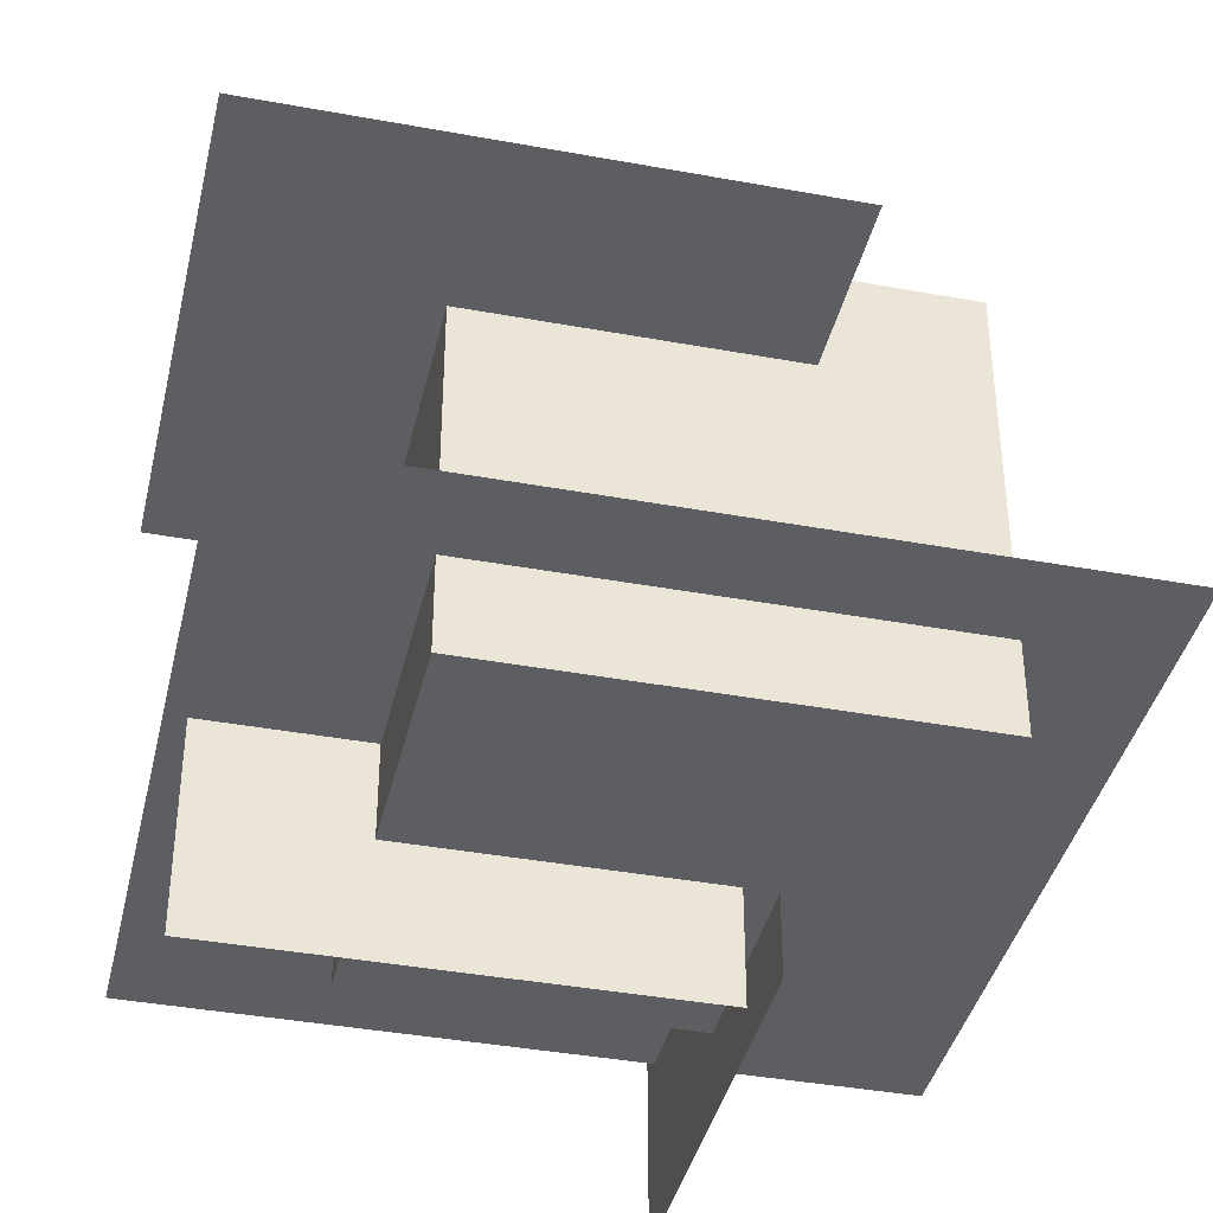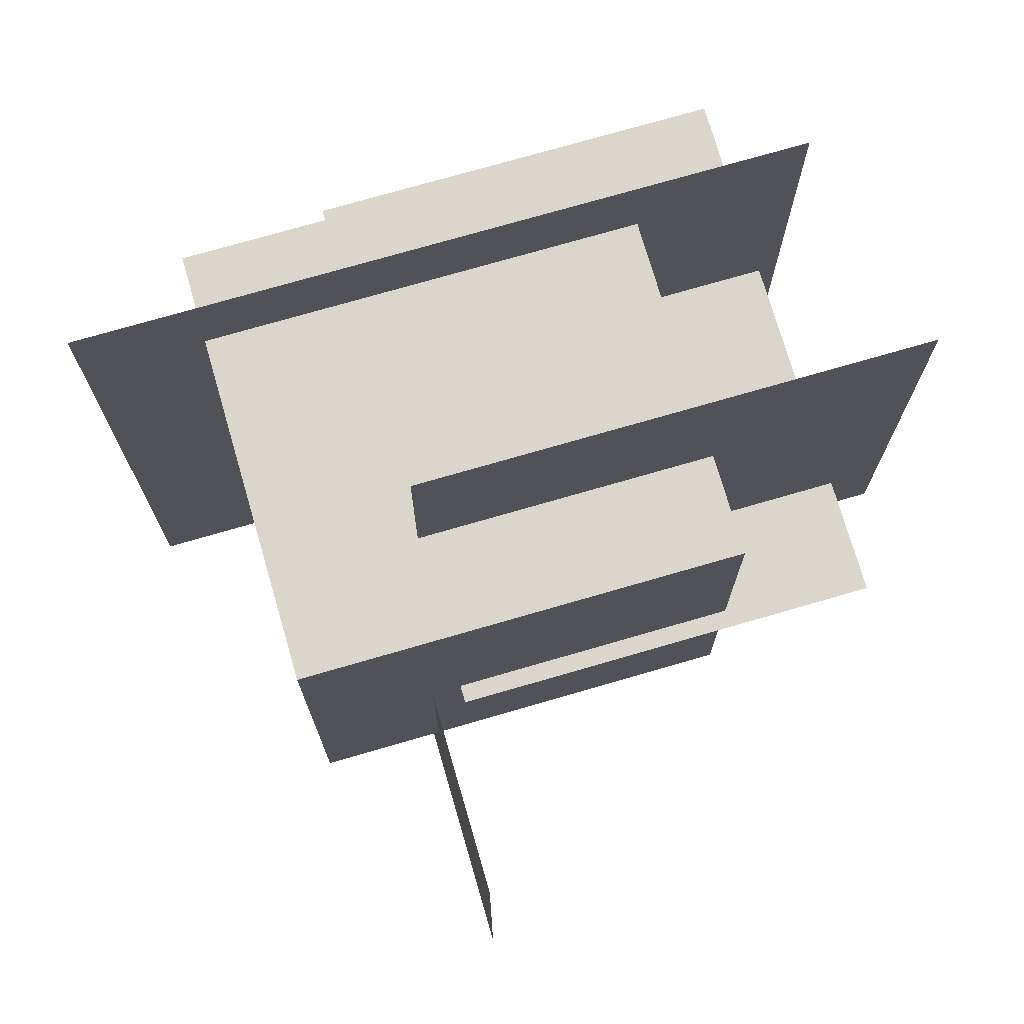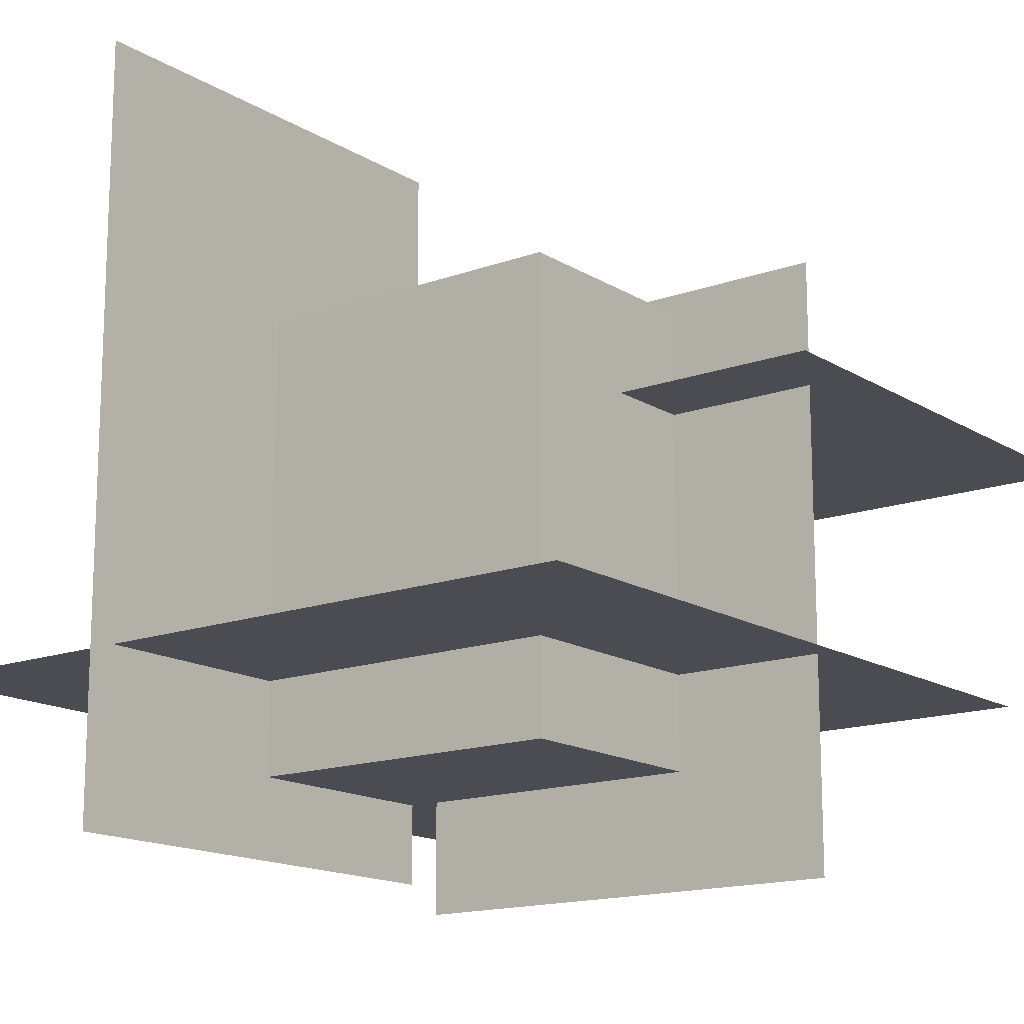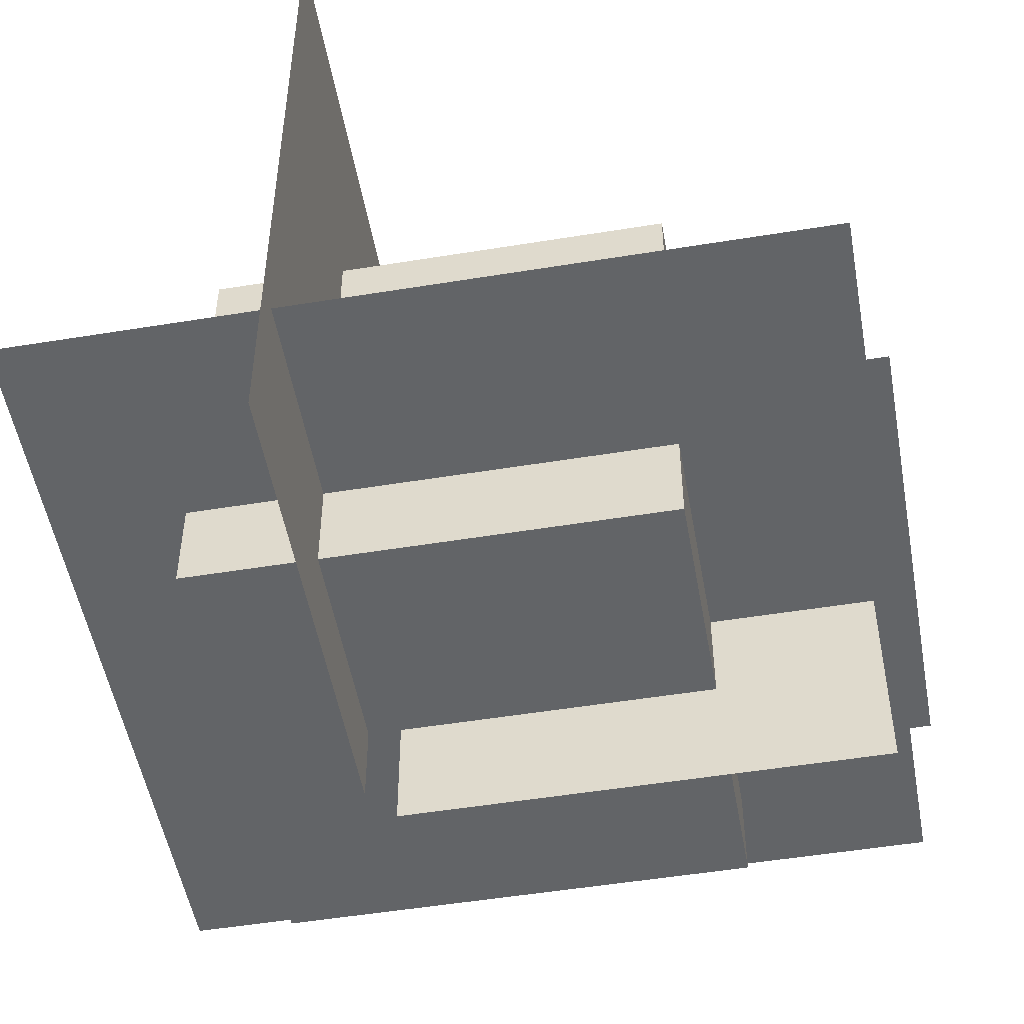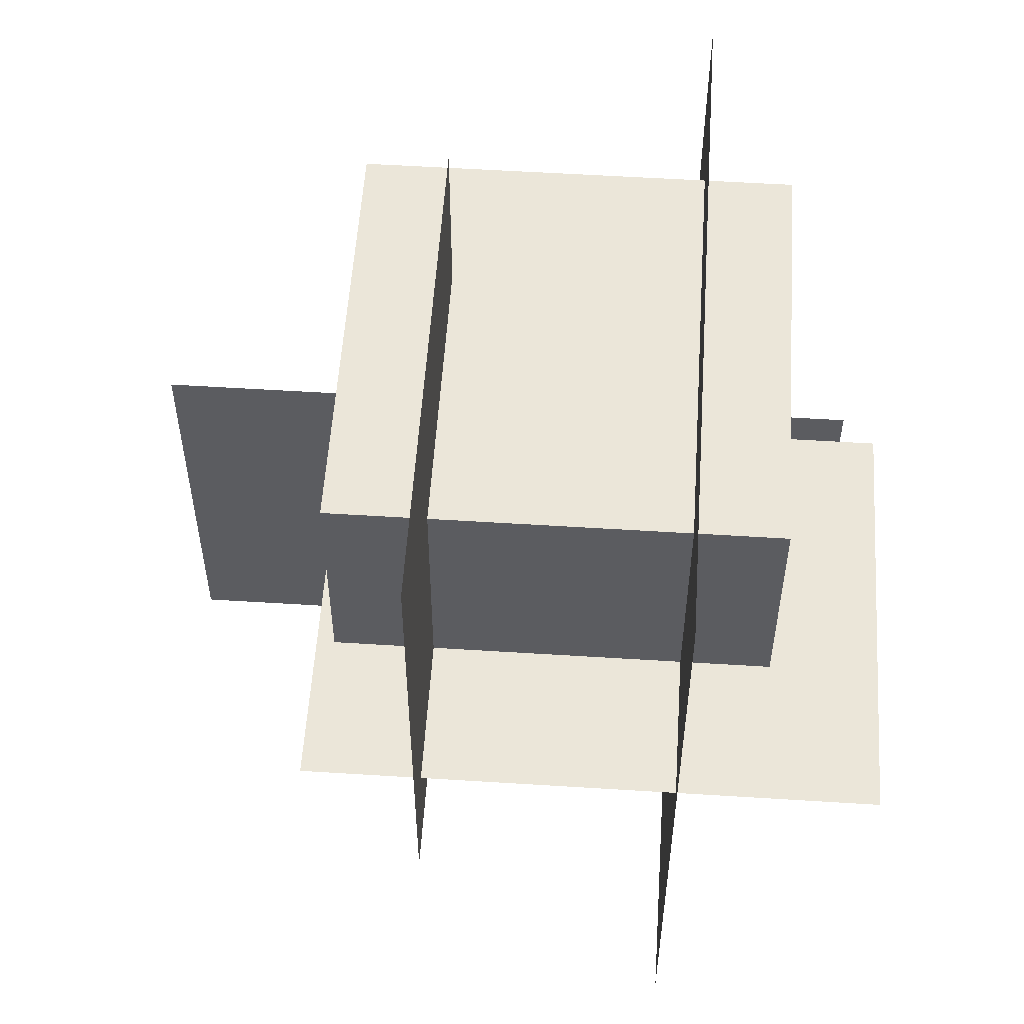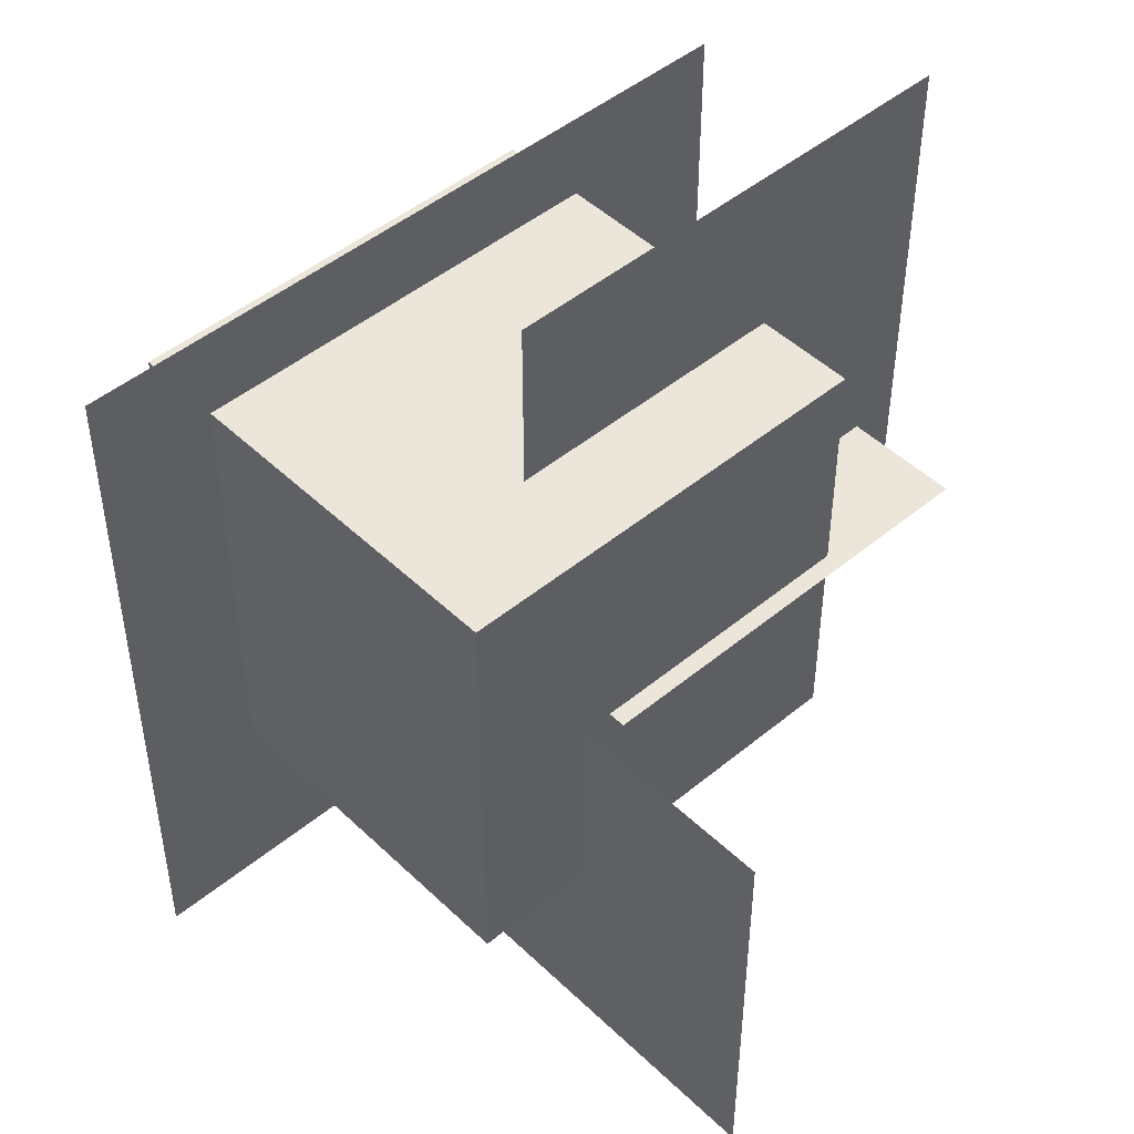
<metadata>
{"format":"obj","ext":"obj","renderer":"f3d","projection":"perspective","resolution":1024,"background":"white","views":[{"elev":-39.4,"azim":-12.9,"up":"+Y"},{"elev":74.1,"azim":163.8,"up":"+Z"},{"elev":-15.3,"azim":-142.2,"up":"+Y"},{"elev":-51.1,"azim":-169.9,"up":"+Y"},{"elev":55.5,"azim":-86.2,"up":"+Z"},{"elev":47.4,"azim":137.0,"up":"+Z"}]}
</metadata>
<code>
g voxFX_rimFade_collection2
v -0.5 -0.5 0.5
v -0.5 0.5 0.5
v 0.5 0.5 0.5
v 0.5 -0.5 0.5
v -0.5 0.5 0.5
v -0.5 0.5 -0.5
v 0.5 0.5 -0.5
v 0.5 0.5 0.5
v -0.5 0.5 -0.5
v -0.5 -0.5 -0.5
v 0.5 -0.5 -0.5
v 0.5 0.5 -0.5
v -0.5 -0.5 -0.5
v -0.5 -0.5 0.5
v 0.5 -0.5 0.5
v 0.5 -0.5 -0.5
v 0.5 -0.5 0.5
v 0.5 0.5 0.5
v 0.5 0.5 -0.5
v 0.5 -0.5 -0.5
v -0.5 -0.5 -0.5
v -0.5 0.5 -0.5
v -0.5 0.5 0.5
v -0.5 -0.5 0.5
v 0.2169 0.9824 -0.0274
v 0.2169 0.9824 -0.5217
v 0.2169 0.1535 -0.5217
v 0.2169 0.1535 -0.0274
v 0.2169 0.9824 -1.016
v 0.2169 -0.6754 -0.0274
v 0.2169 0.1535 -1.016
v 0.2169 -0.6754 -0.5217
v 0.2169 -0.6754 -1.016
v -0.8817 -0.2959 0.7025
v -0.8817 -0.2959 -0.1265
v -0.05281 -0.2959 -0.1265
v -0.05281 -0.2959 0.7025
v -0.8817 -0.2959 -0.9554
v 0.7761 -0.2959 0.7025
v -0.05281 -0.2959 -0.9554
v 0.7761 -0.2959 -0.1265
v 0.7761 -0.2959 -0.9554
v -0.9504 0.271 0.8979
v -0.9504 0.271 0.338
v -0.3904 0.271 0.338
v -0.3904 0.271 0.8979
v -0.9504 0.271 -0.222
v 0.1695 0.271 0.8979
v -0.3904 0.271 -0.222
v 0.1695 0.271 0.338
v 0.1695 0.271 -0.222
v 0.1495 0.5408 -0.0255
v -0.3447 0.5408 -0.0255
v -0.3447 -0.2882 -0.0255
v 0.1495 -0.2882 -0.0255
v -0.839 0.5408 -0.0255
v 0.1495 -0.7467 -0.0255
v -0.839 -0.2882 -0.0255
v -0.3447 -0.7467 -0.0255
v -0.839 -0.7467 -0.0255
g voxFX_rimFade_collection2_0
f 3 2 1
f 4 3 1
f 7 6 5
f 8 7 5
f 11 10 9
f 12 11 9
f 15 14 13
f 16 15 13
f 19 18 17
f 20 19 17
f 23 22 21
f 24 23 21
f 27 26 25
f 28 27 25
f 27 29 26
f 30 27 28
f 27 31 29
f 30 32 27
f 33 31 27
f 32 33 27
f 36 35 34
f 37 36 34
f 36 38 35
f 39 36 37
f 36 40 38
f 39 41 36
f 42 40 36
f 41 42 36
f 45 44 43
f 46 45 43
f 45 47 44
f 48 45 46
f 45 49 47
f 48 50 45
f 51 49 45
f 50 51 45
f 54 53 52
f 55 54 52
f 54 56 53
f 57 54 55
f 54 58 56
f 57 59 54
f 60 58 54
f 59 60 54

</code>
